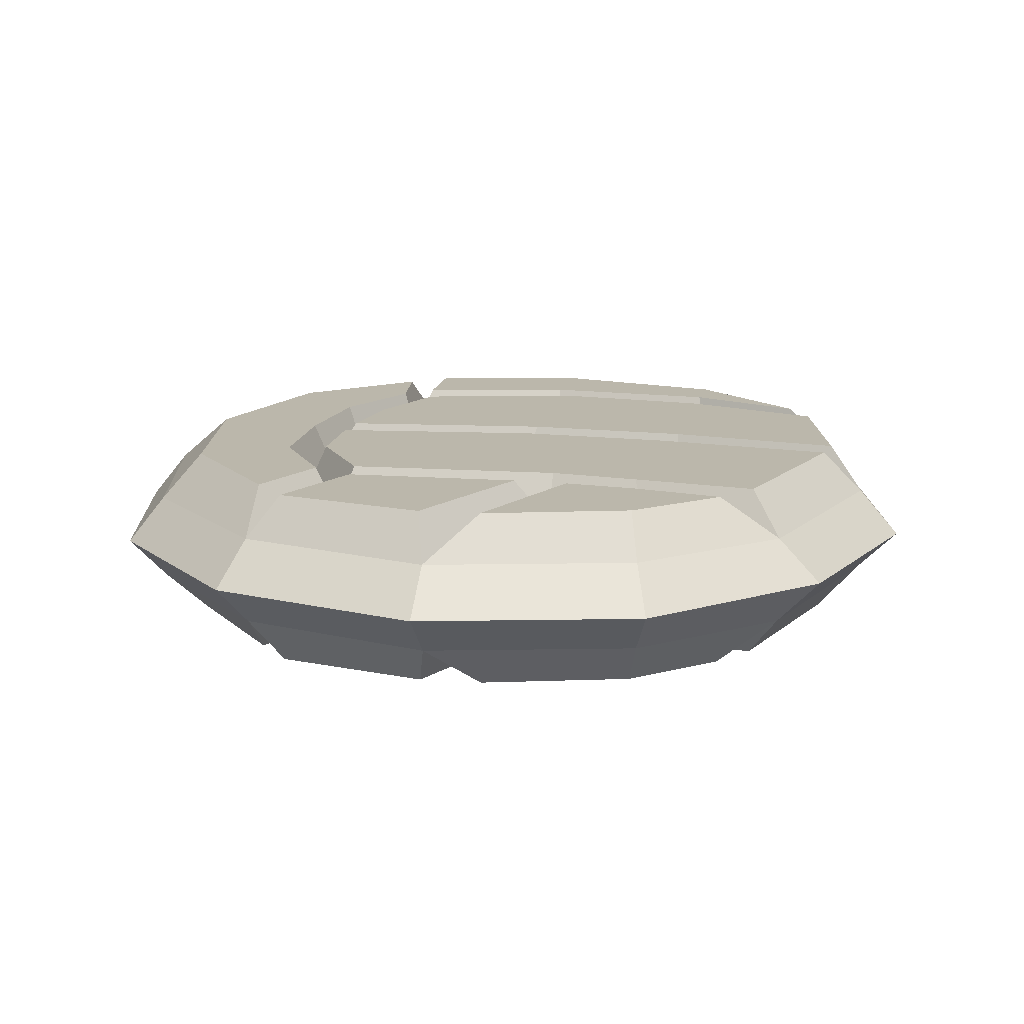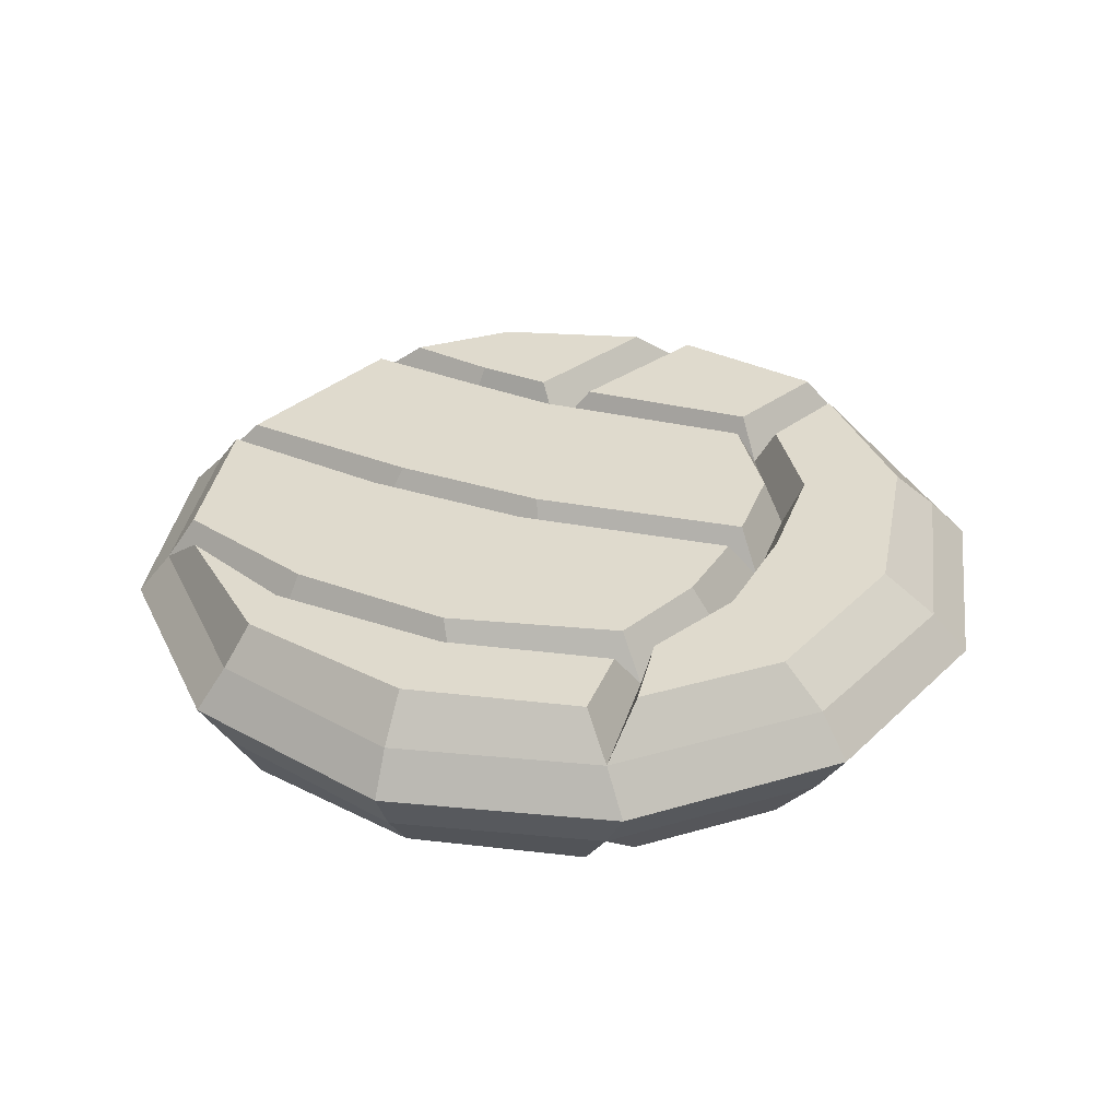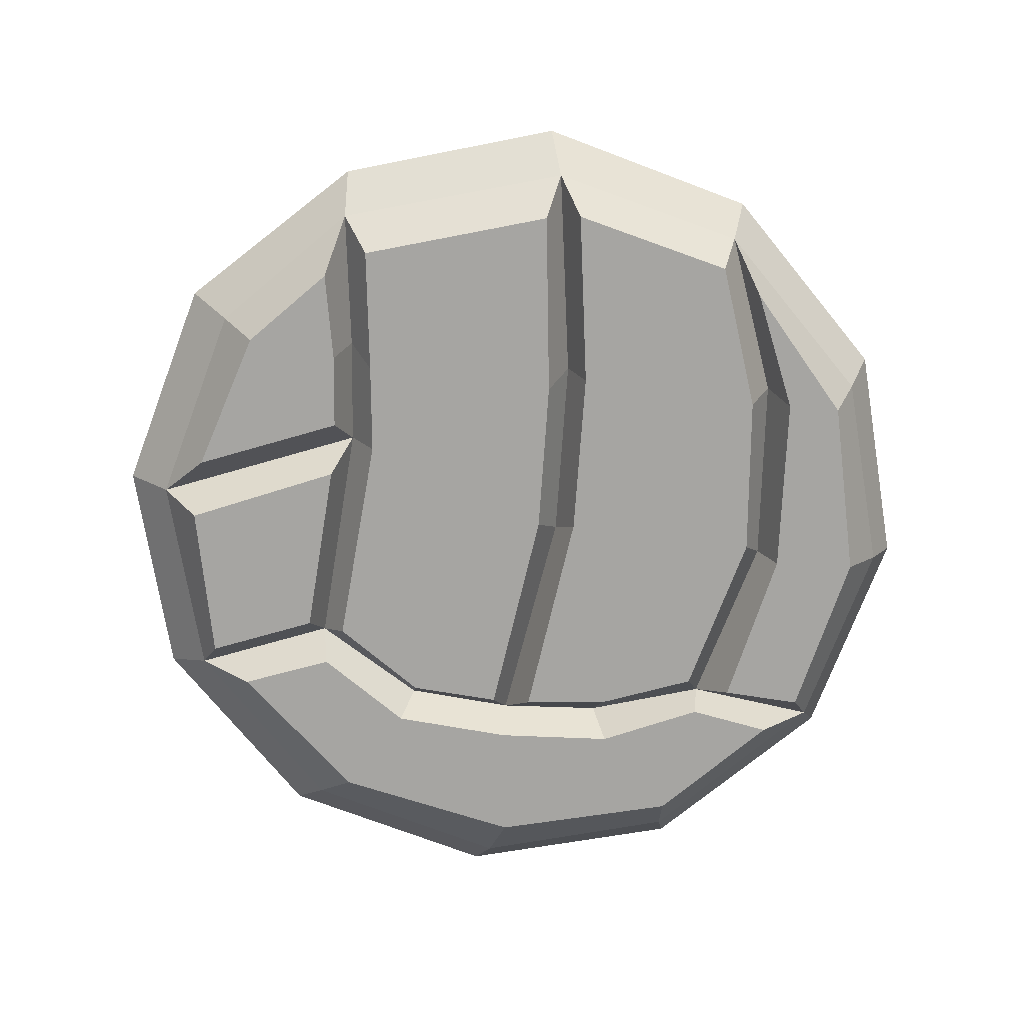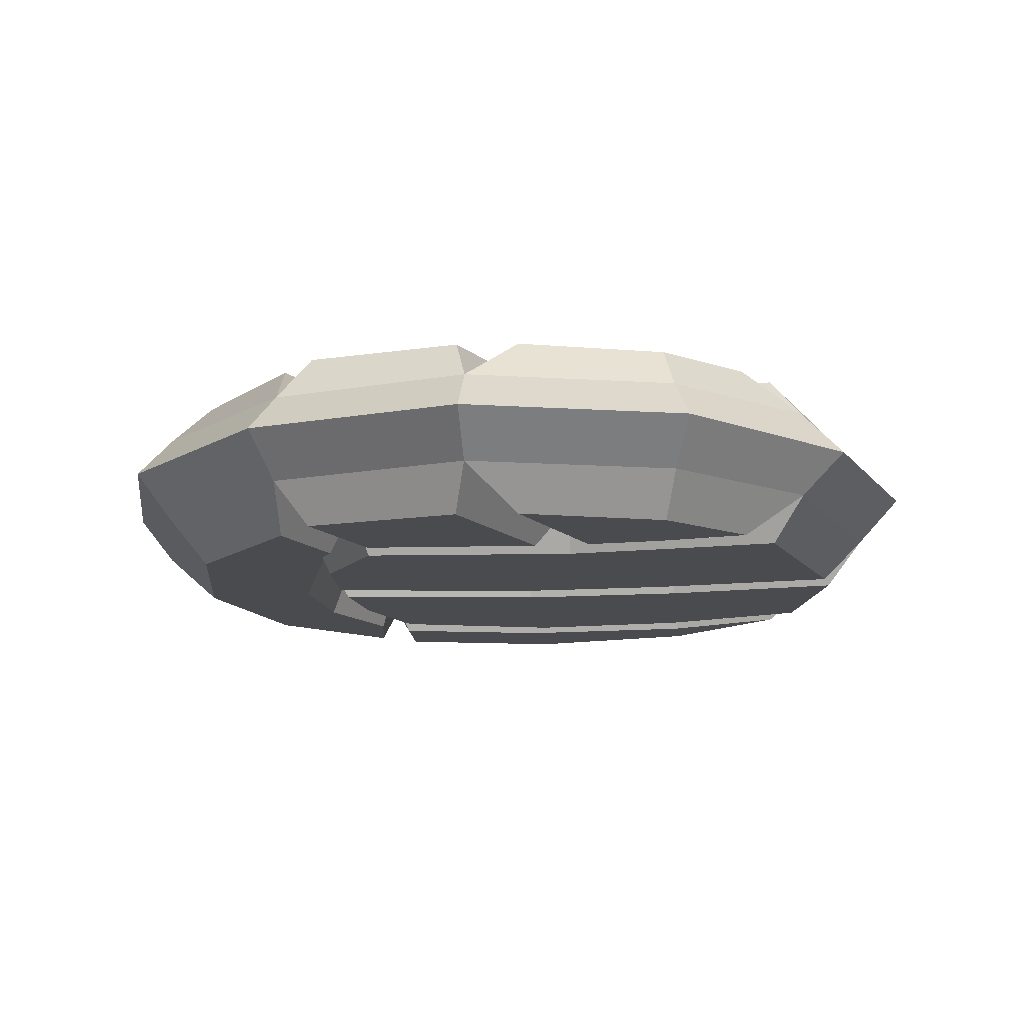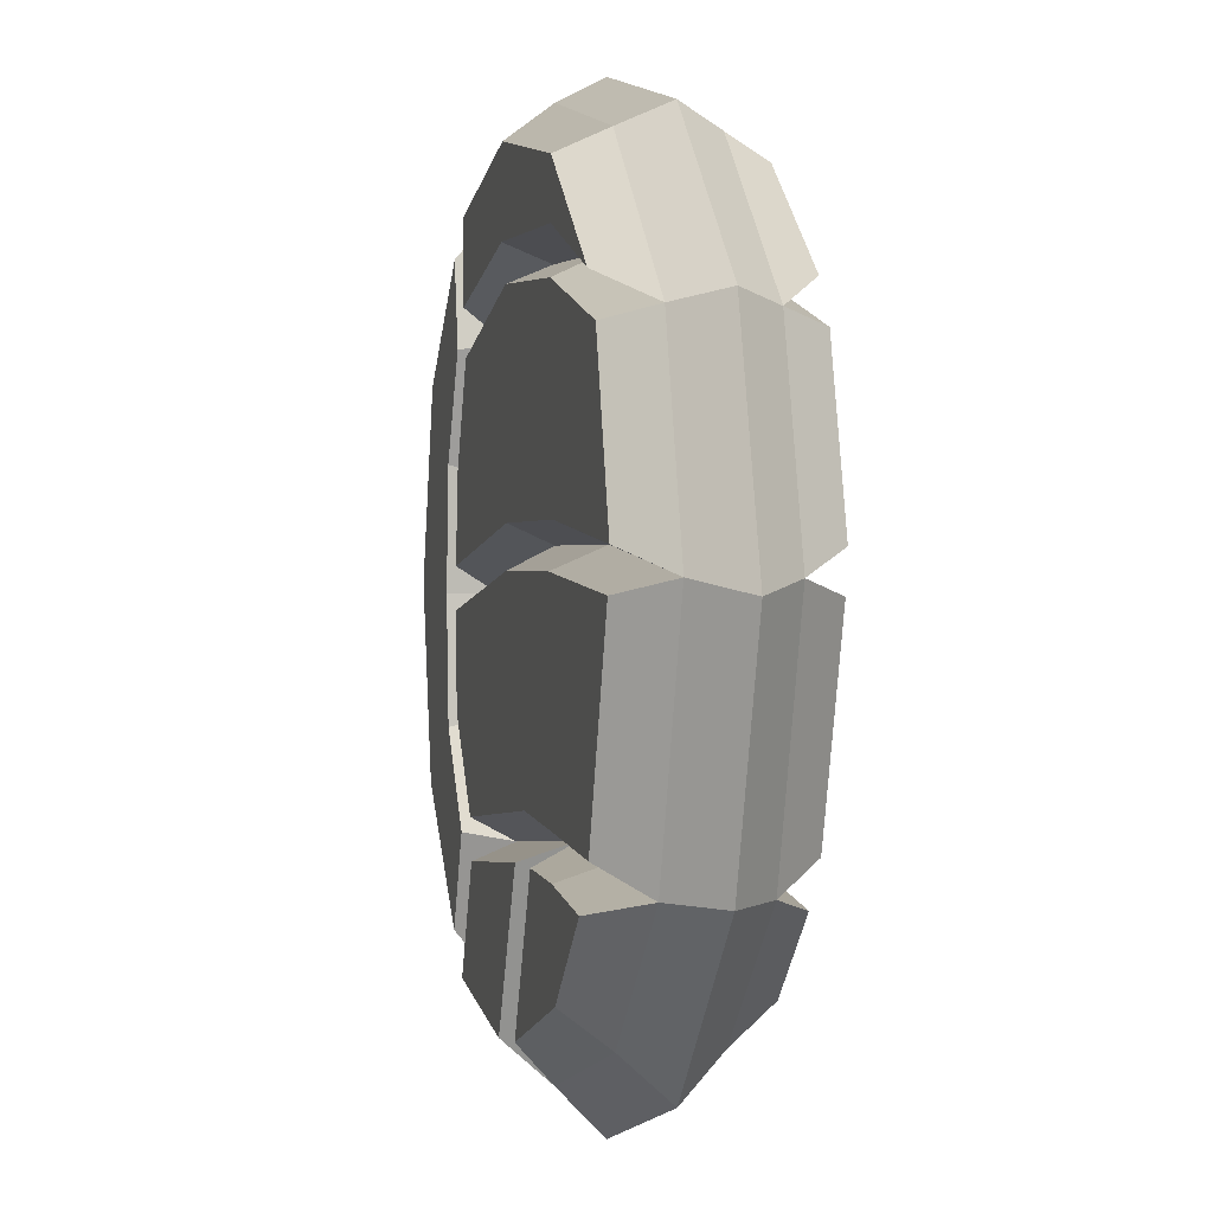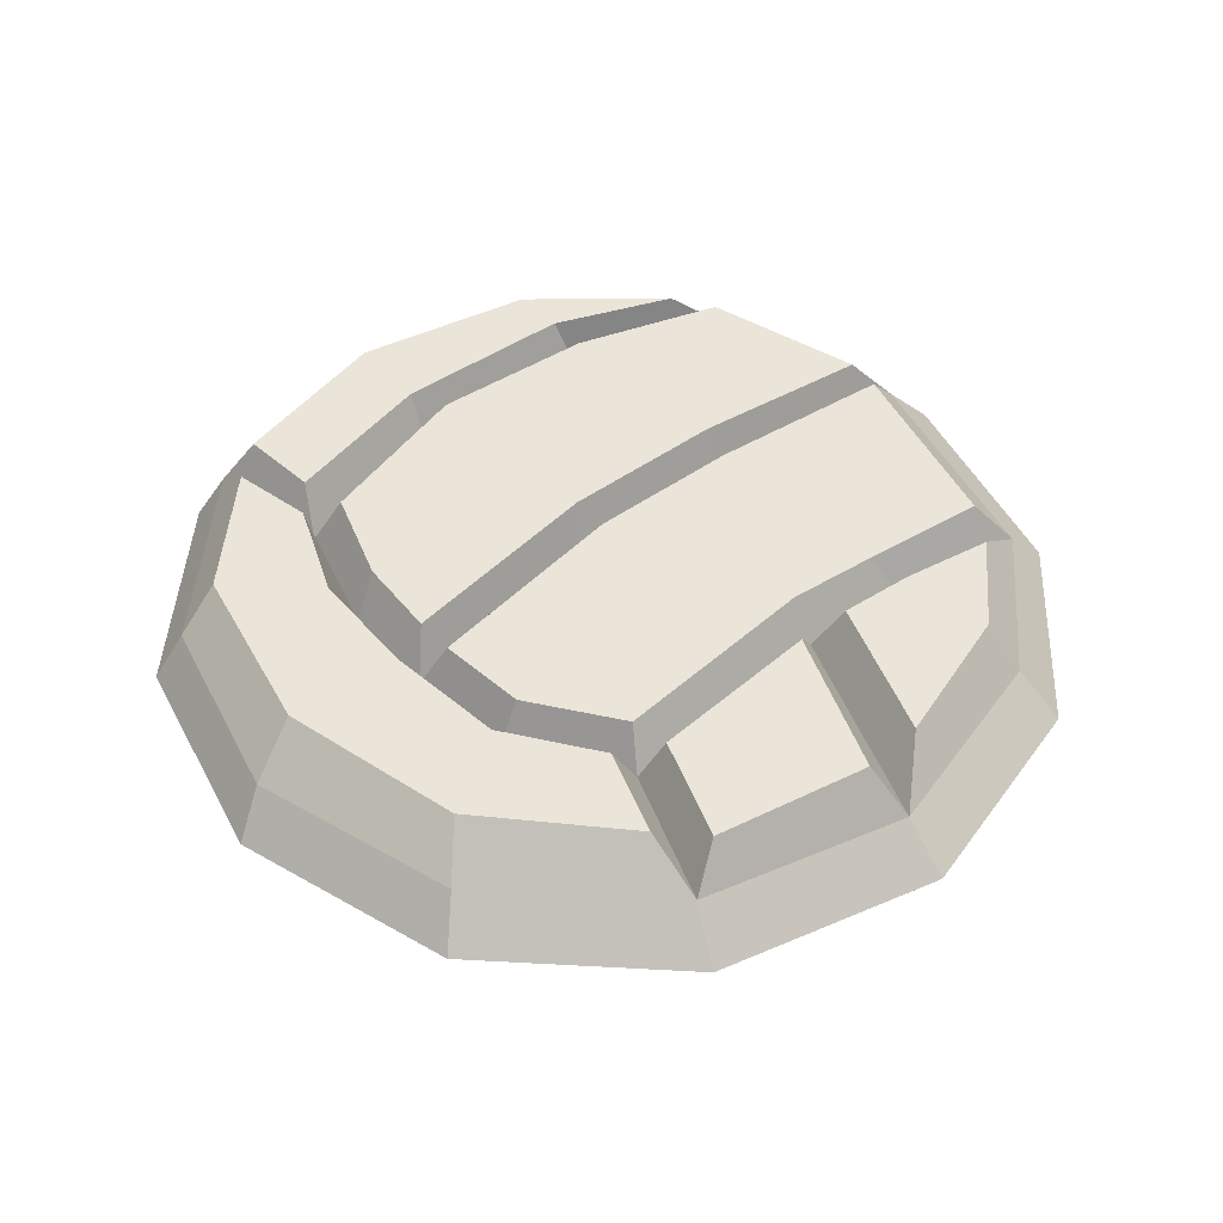
<metadata>
{"format":"obj","ext":"obj","renderer":"f3d","projection":"perspective","resolution":1024,"background":"white","views":[{"elev":14.2,"azim":12.9,"up":"+Z"},{"elev":32.8,"azim":-157.5,"up":"+Z"},{"elev":-73.6,"azim":84.3,"up":"+Z"},{"elev":-13.7,"azim":6.8,"up":"+Z"},{"elev":-0.9,"azim":76.0,"up":"+Y"},{"elev":45.4,"azim":-41.4,"up":"+Z"}]}
</metadata>
<code>
v 15.81 9.574 2
v 8.941 16.48 2
v 0 18.92 2
v -8.941 16.53 2
v -16.01 9.574 2
v -18.49 0.6333 2
v -15.97 -8.713 2
v -9.184 -15.42 2
v 0 -17.94 2
v 9.265 -15.46 2
v 15.02 -9.845 2
v 18.08 0.6333 2
v -17.32 10 -0
v -10 17.32 -0
v 0 20 0
v 10 17.32 -0
v 17.32 10 -0
v 20 -0 -0
v 16.97 -10 -0
v 10 -17.32 -0
v 0 -20 0
v -10 -17.32 -0
v -17.32 -10 -0
v -20 -0 0
v 8.417 12.25 2
v -0.2517 12.86 2
v -8.193 10.63 2
v -9.815 5.313 2
v -9.759 -4.25 2
v -6.739 -9.227 2
v 3.733 -8.564 2
v 8.64 -9.004 2
v -10.13 0.6681 2
v 0.01326 2.274 2
v 8.421 2.02 2
v 0.7038 3.074 4
v -8.666 5.569 4
v -9.044 1.754 4
v 14.59 9.069 4
v 7.93 11.31 4
v 8.339 2.864 4
v 16.43 1.726 4
v 0.4862 11.97 4
v -7.05 9.933 4
v 3.757 -7.429 4
v -8.82 -4.175 4
v -6.083 -8.188 4
v 7.689 1.085 4
v 16.19 0.08406 4
v 7.873 -7.879 4
v 13.61 -8.582 4
v 0.6358 1.298 4
v -9.087 -0.04906 4
v -0.2223 13.64 4
v -0.03357 17.4 4
v -7.672 15.6 4
v -7.476 12.01 4
v 8.023 13.18 4
v 8.051 15.6 4
v 13.45 10.94 4
v -8.709 10.47 4
v -9.363 14.18 4
v -14.2 9.428 4
v -10.7 5.944 4
v -16.25 1.242 4
v -11.01 0.6637 4
v -14.48 -7.188 4
v -10.61 -4.774 4
v -9.363 -12.91 4
v -7.842 -8.885 4
v -7.695 -14.68 4
v -0.6284 -16.16 4
v 2.244 -9.4 4
v -5.814 -9.91 4
v 2.19 -15.96 4
v 8.723 -13.92 4
v 8.217 -9.729 4
v 4.794 -9.422 4
v 12.29 -10.48 4
v 15.81 9.574 -2
v 8.941 16.48 -2
v 0 18.92 -2
v -8.941 16.53 -2
v -16.01 9.574 -2
v -18.49 0.6333 -2
v -15.97 -8.713 -2
v -9.184 -15.42 -2
v 0 -17.94 -2
v 9.265 -15.46 -2
v 15.02 -9.845 -2
v 18.08 0.6333 -2
v 8.417 12.25 -2
v -0.2517 12.86 -2
v -8.193 10.63 -2
v -9.815 5.313 -2
v -9.759 -4.25 -2
v -6.739 -9.227 -2
v 3.733 -8.564 -2
v 8.64 -9.004 -2
v -10.13 0.6681 -2
v 0.01326 2.274 -2
v 8.421 2.02 -2
v 0.7038 3.074 -4
v -8.666 5.569 -4
v -9.044 1.754 -4
v 14.59 9.069 -4
v 7.93 11.31 -4
v 8.339 2.864 -4
v 16.43 1.726 -4
v 0.4862 11.97 -4
v -7.05 9.933 -4
v 3.757 -7.429 -4
v -8.82 -4.175 -4
v -6.083 -8.188 -4
v 7.689 1.085 -4
v 16.19 0.08406 -4
v 7.873 -7.879 -4
v 13.61 -8.582 -4
v 0.6358 1.298 -4
v -9.087 -0.04906 -4
v -0.2223 13.64 -4
v -0.03357 17.4 -4
v -7.672 15.6 -4
v -7.476 12.01 -4
v 8.023 13.18 -4
v 8.051 15.6 -4
v 13.45 10.94 -4
v -8.709 10.47 -4
v -9.363 14.18 -4
v -14.2 9.428 -4
v -10.7 5.944 -4
v -16.25 1.242 -4
v -11.01 0.6637 -4
v -14.48 -7.188 -4
v -10.61 -4.774 -4
v -9.363 -12.91 -4
v -7.842 -8.885 -4
v -7.695 -14.68 -4
v -0.6284 -16.16 -4
v 2.244 -9.4 -4
v -5.814 -9.91 -4
v 2.19 -15.96 -4
v 8.723 -13.92 -4
v 8.217 -9.729 -4
v 4.794 -9.422 -4
v 12.29 -10.48 -4
f 36 37 38
f 14 13 5 4
f 15 14 4 3
f 16 15 3 2
f 17 16 2 1
f 18 17 1 12
f 19 18 12 11
f 21 20 10 9
f 22 21 9 8
f 23 22 8 7
f 24 23 7 6
f 13 24 6 5
f 45 46 47
f 20 19 11 10
f 54 55 56 57
f 58 59 55 54
f 60 59 58
f 61 62 63 64
f 64 63 65 66
f 66 65 67 68
f 68 67 69 70
f 49 48 50 51
f 50 48 52 45
f 45 52 53 46
f 39 40 41 42
f 41 40 43 36
f 36 43 44 37
f 28 33 38 37
f 33 34 36 38
f 1 25 40 39
f 35 12 42 41
f 12 1 39 42
f 25 26 43 40
f 34 35 41 36
f 26 27 44 43
f 27 28 37 44
f 29 30 47 46
f 30 31 45 47
f 12 35 48 49
f 32 11 51 50
f 11 12 49 51
f 35 34 52 48
f 31 32 50 45
f 34 33 53 52
f 33 29 46 53
f 3 4 56 55
f 4 27 57 56
f 27 26 54 57
f 2 3 55 59
f 26 25 58 54
f 1 2 59 60
f 25 1 60 58
f 27 4 62 61
f 4 5 63 62
f 28 27 61 64
f 5 6 65 63
f 33 28 64 66
f 6 7 67 65
f 29 33 66 68
f 7 8 69 67
f 8 30 70 69
f 30 29 68 70
f 71 72 73 74
f 75 76 77 78
f 79 77 76
f 8 9 72 71
f 9 31 73 72
f 31 30 74 73
f 30 8 71 74
f 9 10 76 75
f 32 31 78 77
f 31 9 75 78
f 11 32 77 79
f 10 11 79 76
f 103 105 104
f 14 83 84 13
f 15 82 83 14
f 16 81 82 15
f 17 80 81 16
f 18 91 80 17
f 19 90 91 18
f 21 88 89 20
f 22 87 88 21
f 23 86 87 22
f 24 85 86 23
f 13 84 85 24
f 112 114 113
f 20 89 90 19
f 121 124 123 122
f 125 121 122 126
f 127 125 126
f 128 131 130 129
f 131 133 132 130
f 133 135 134 132
f 135 137 136 134
f 116 118 117 115
f 117 112 119 115
f 112 113 120 119
f 106 109 108 107
f 108 103 110 107
f 103 104 111 110
f 95 104 105 100
f 100 105 103 101
f 80 106 107 92
f 102 108 109 91
f 91 109 106 80
f 92 107 110 93
f 101 103 108 102
f 93 110 111 94
f 94 111 104 95
f 96 113 114 97
f 97 114 112 98
f 91 116 115 102
f 99 117 118 90
f 90 118 116 91
f 102 115 119 101
f 98 112 117 99
f 101 119 120 100
f 100 120 113 96
f 82 122 123 83
f 83 123 124 94
f 94 124 121 93
f 81 126 122 82
f 93 121 125 92
f 80 127 126 81
f 92 125 127 80
f 94 128 129 83
f 83 129 130 84
f 95 131 128 94
f 84 130 132 85
f 100 133 131 95
f 85 132 134 86
f 96 135 133 100
f 86 134 136 87
f 87 136 137 97
f 97 137 135 96
f 138 141 140 139
f 142 145 144 143
f 146 143 144
f 87 138 139 88
f 88 139 140 98
f 98 140 141 97
f 97 141 138 87
f 88 142 143 89
f 99 144 145 98
f 98 145 142 88
f 90 146 144 99
f 89 143 146 90

</code>
